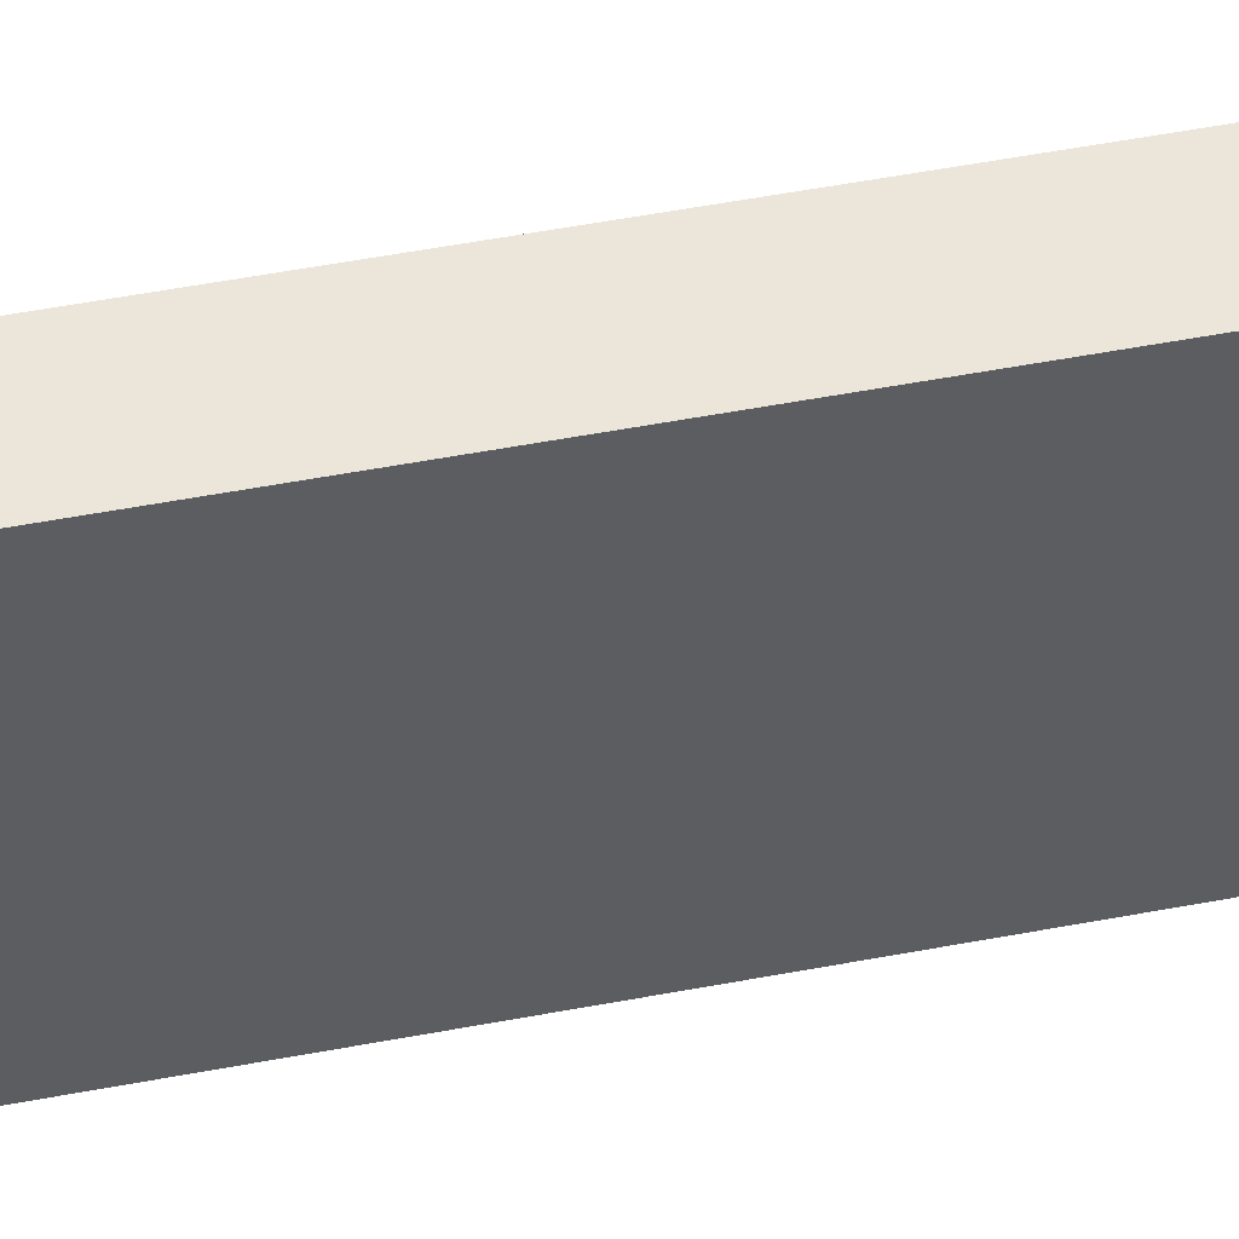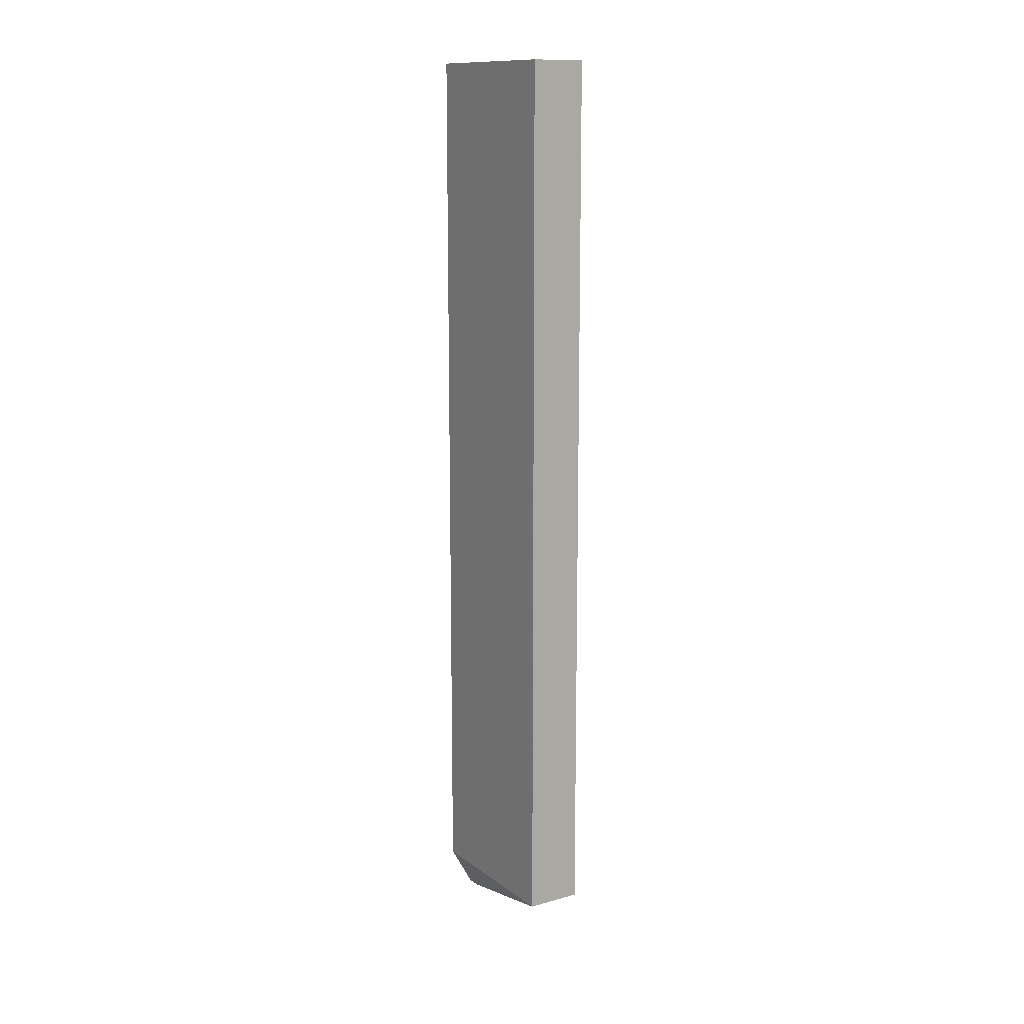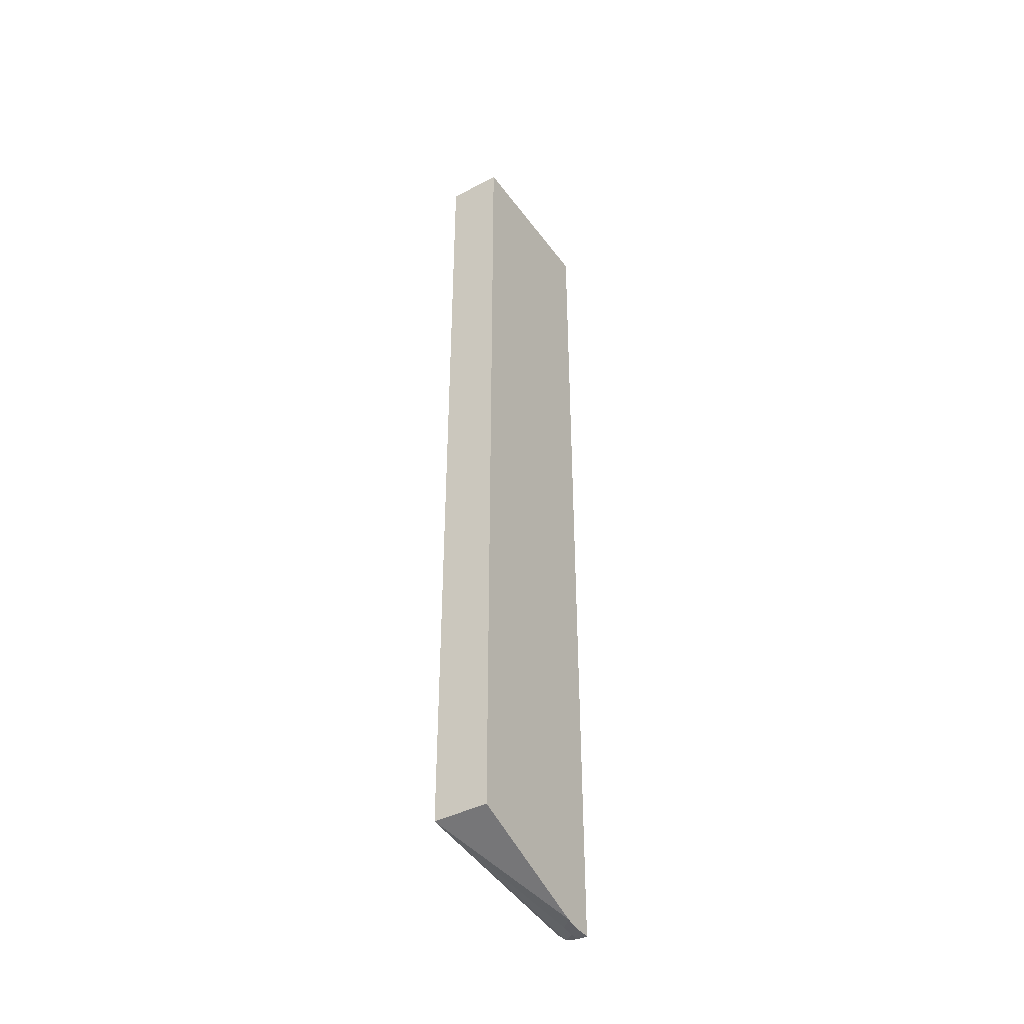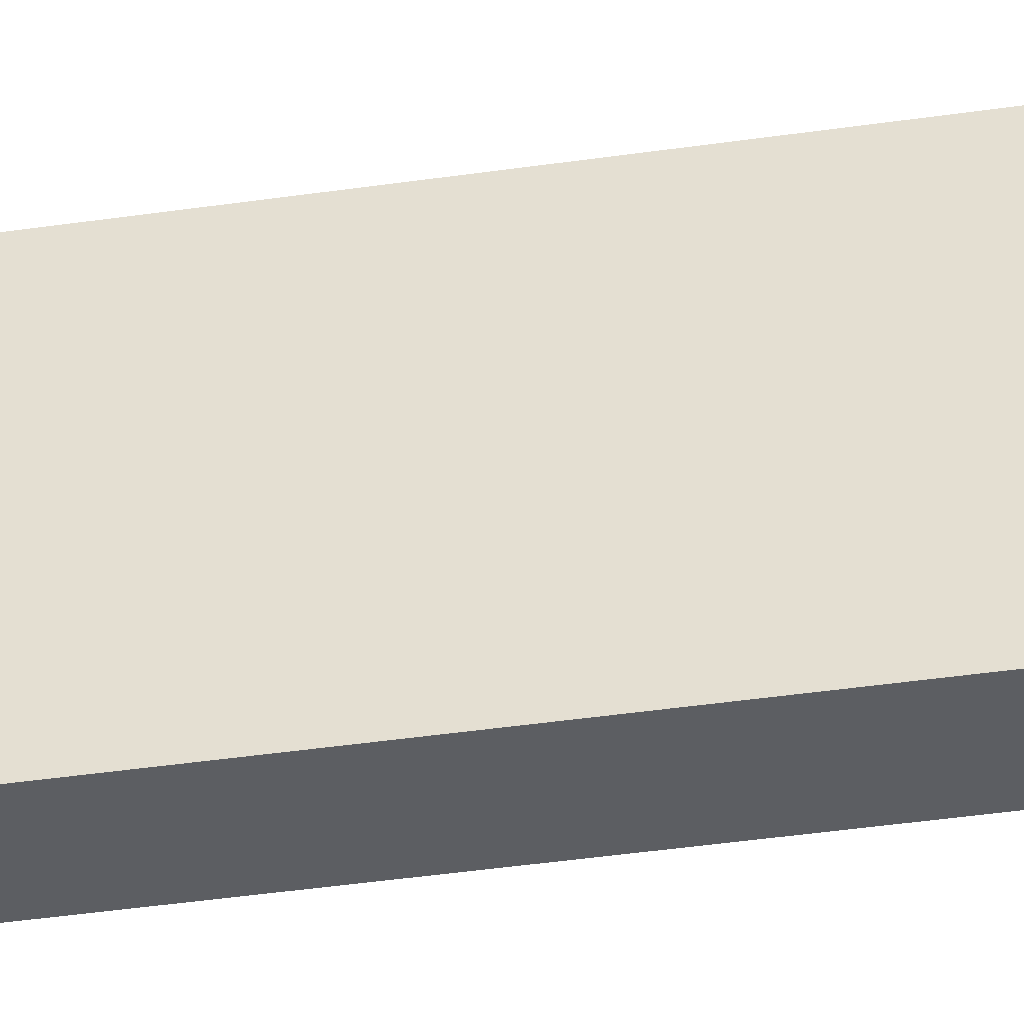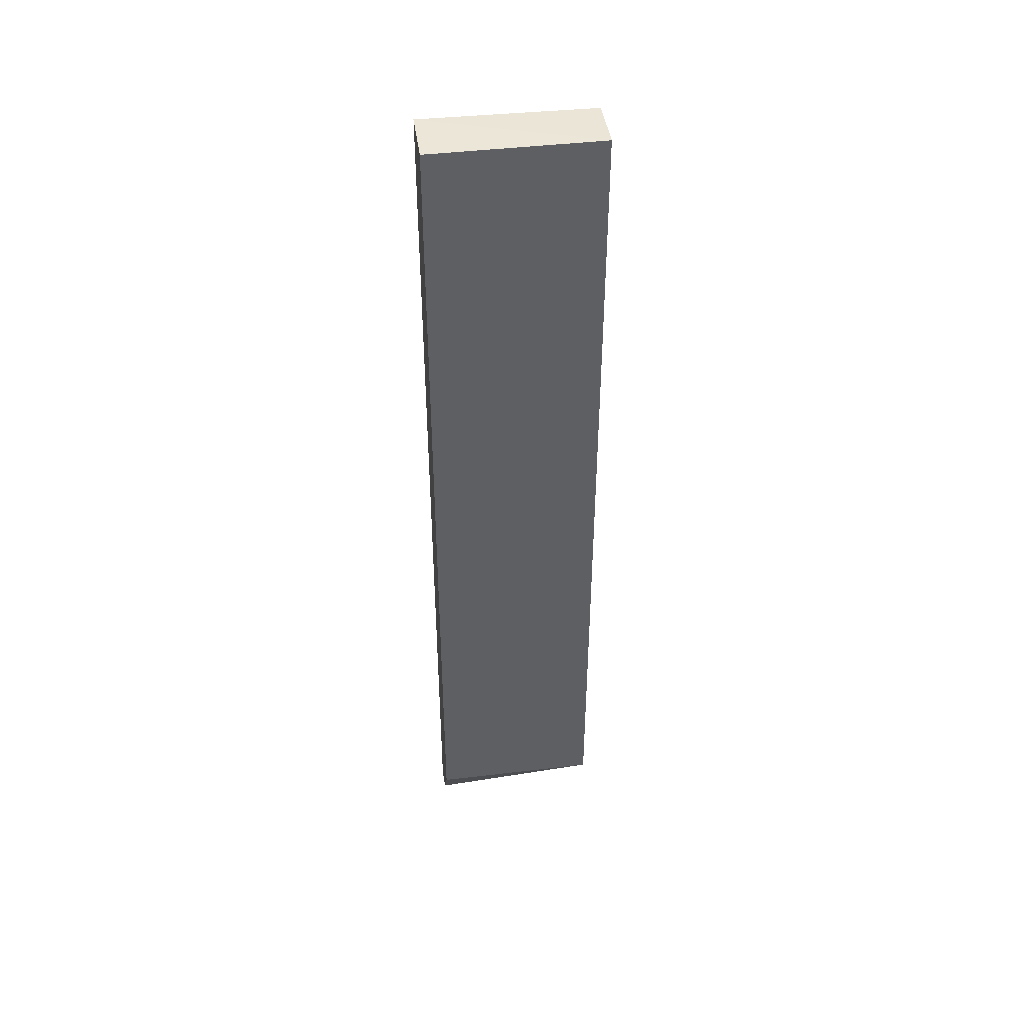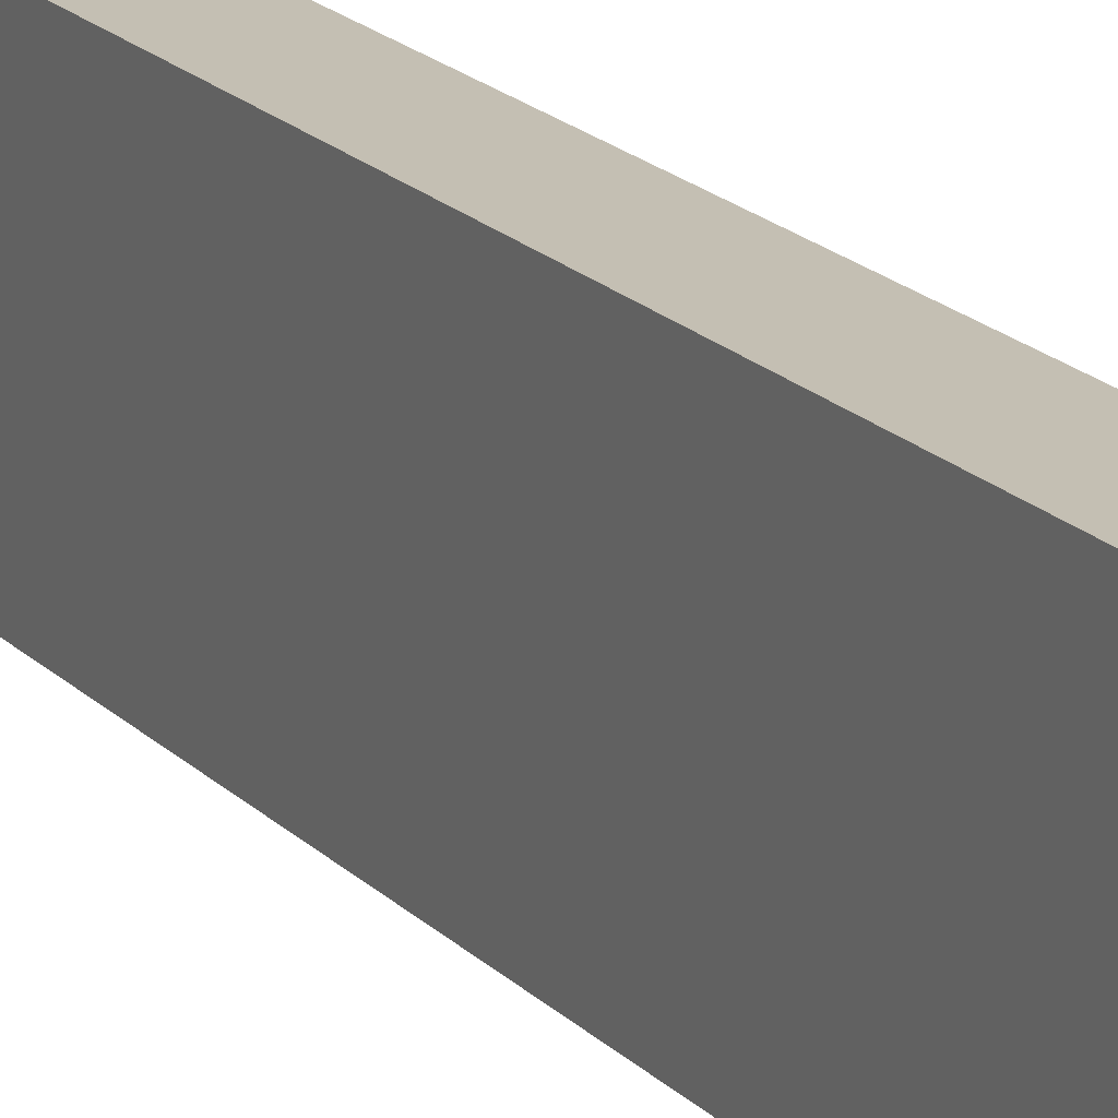
<metadata>
{"format":"obj","ext":"obj","renderer":"f3d","projection":"perspective","resolution":1024,"background":"white","views":[{"elev":47.7,"azim":77.6,"up":"+Z"},{"elev":13.0,"azim":147.8,"up":"+Y"},{"elev":-41.5,"azim":-147.5,"up":"+Y"},{"elev":-37.9,"azim":100.8,"up":"+Z"},{"elev":43.8,"azim":82.0,"up":"+Y"},{"elev":17.9,"azim":151.9,"up":"+Z"}]}
</metadata>
<code>
v -0.3308 0.796 0.295
v -0.2344 0.7921 0.295
v -0.2344 0.7921 -0.001559
v -0.3308 0.7921 -0.001559
v -0.3308 -0.8473 0.295
v -0.2344 -0.7553 0.295
v -0.2344 -0.7553 -0.001559
v -0.3308 -0.7401 -0.001559
v -0.3308 -0.8473 0.2587
v -0.313 -0.8473 0.295
v -0.2761 -0.8294 0.295
v -0.2917 -0.8428 0.295
v -0.3109 -0.8428 0.2579
v -0.3293 -0.8428 0.2395
v -0.3308 -0.8428 0.2379
v -0.3147 -0.7553 -0.001559
v -0.3308 -0.7553 -0.001472
v -0.3132 -0.8473 0.2763
v -0.3308 -0.8458 0.2518
f 7 14 15
f 5 18 10
f 6 11 7
f 7 11 12
f 7 12 13
f 7 13 14
f 7 15 16
f 12 18 13
f 9 19 18
f 5 9 18
f 10 18 12
f 13 18 19
f 13 19 14
f 14 19 15
f 15 17 16
f 8 16 17
f 3 8 4
f 1 15 19
f 3 7 16
f 3 16 8
f 1 2 3
f 1 4 8
f 1 8 17
f 1 17 15
f 1 19 9
f 1 9 5
f 1 3 4
f 1 10 12
f 1 5 10
f 2 6 7
f 2 7 3
f 1 11 6
f 1 12 11
f 1 6 2

</code>
